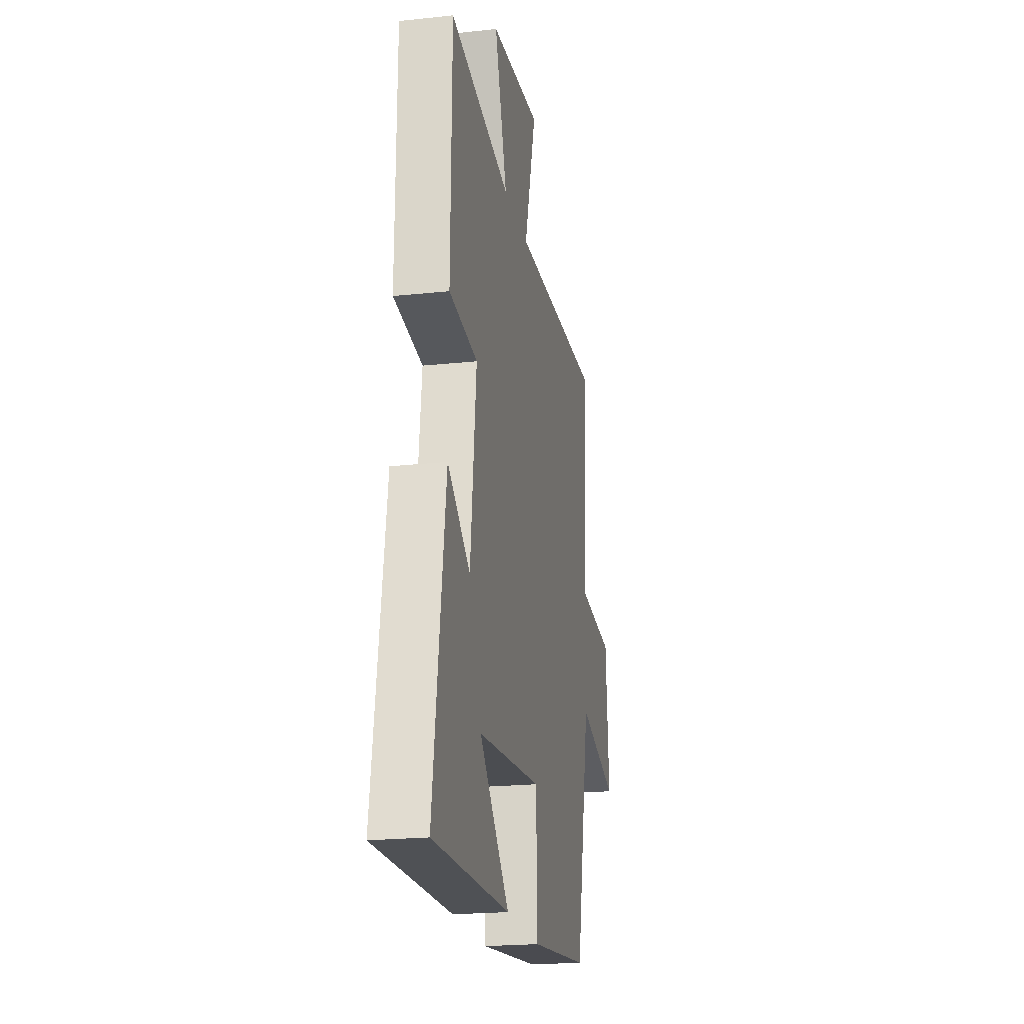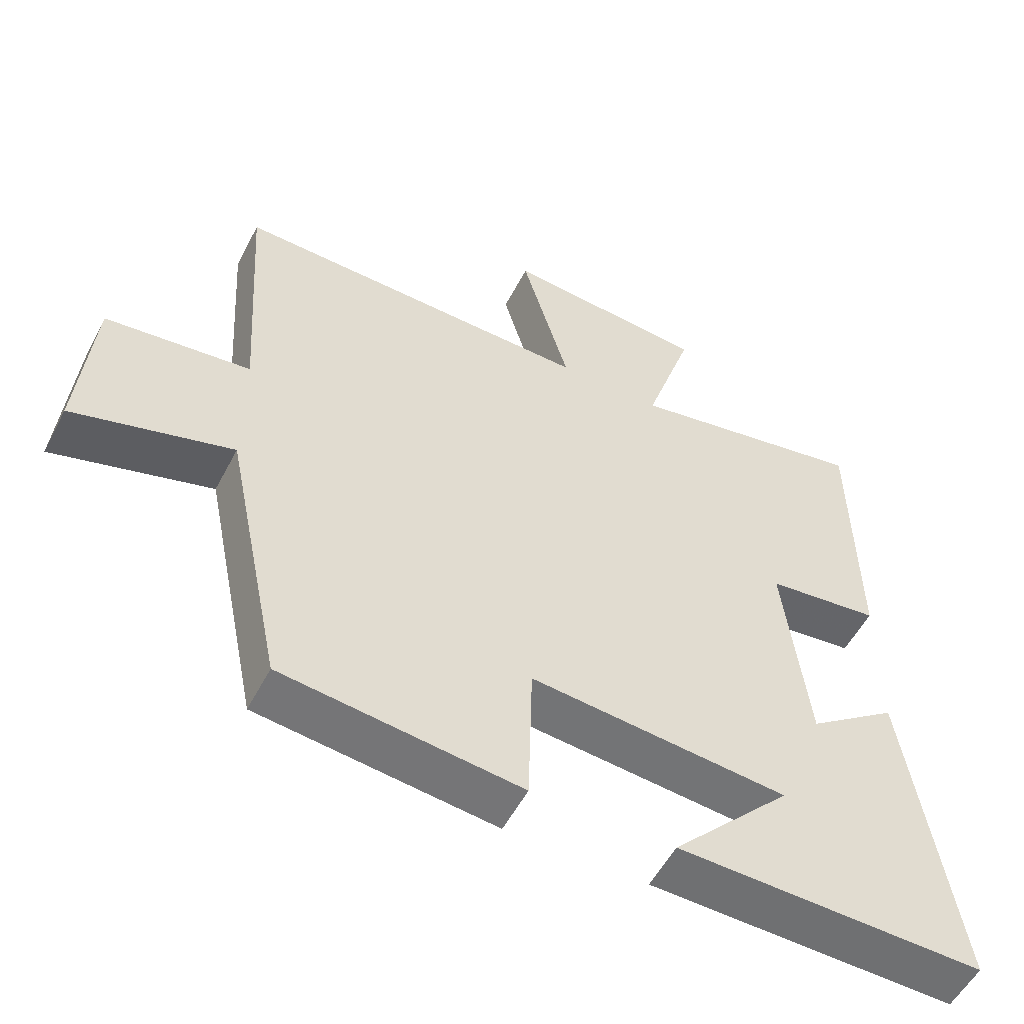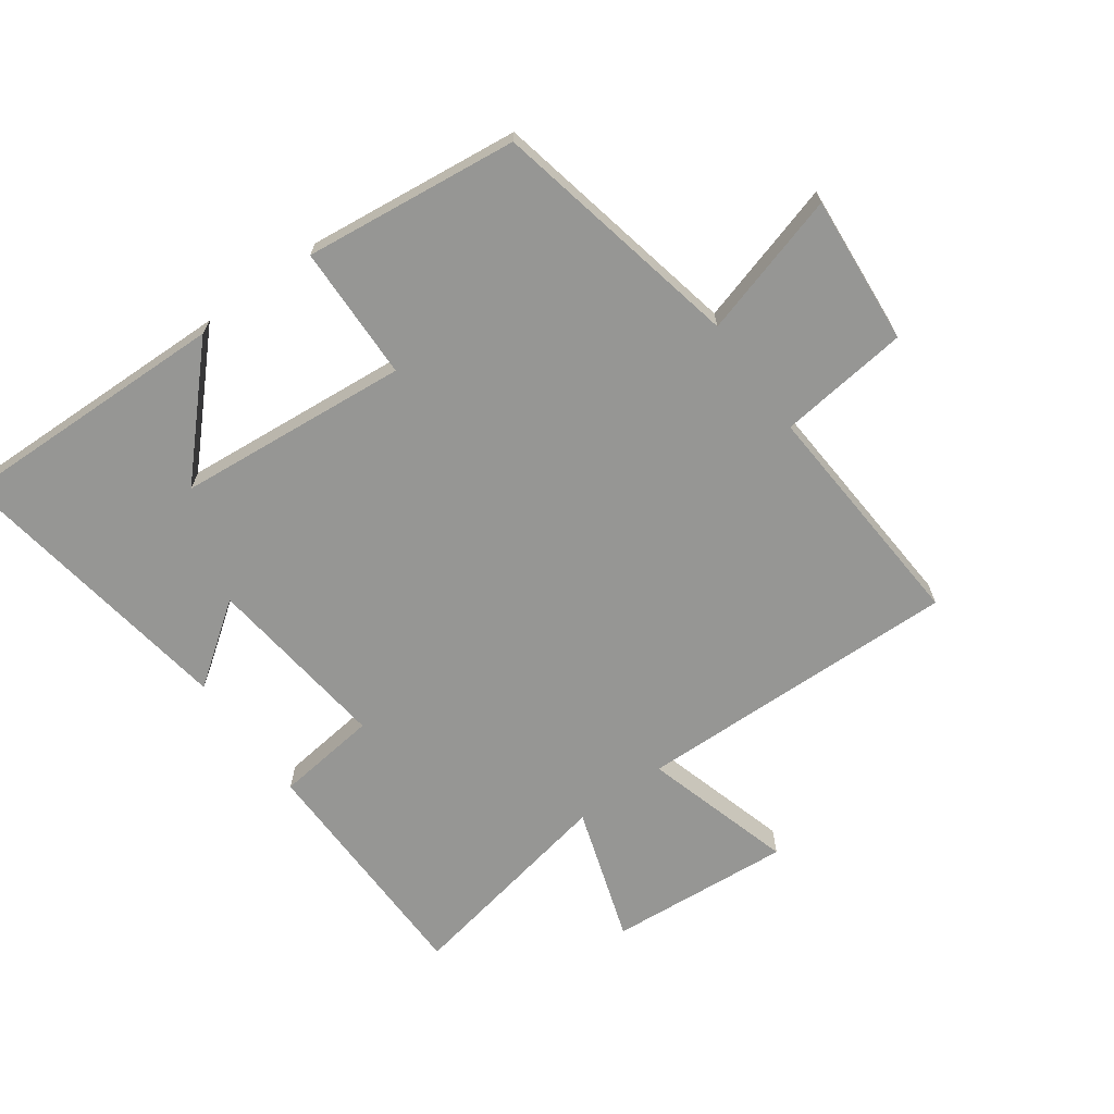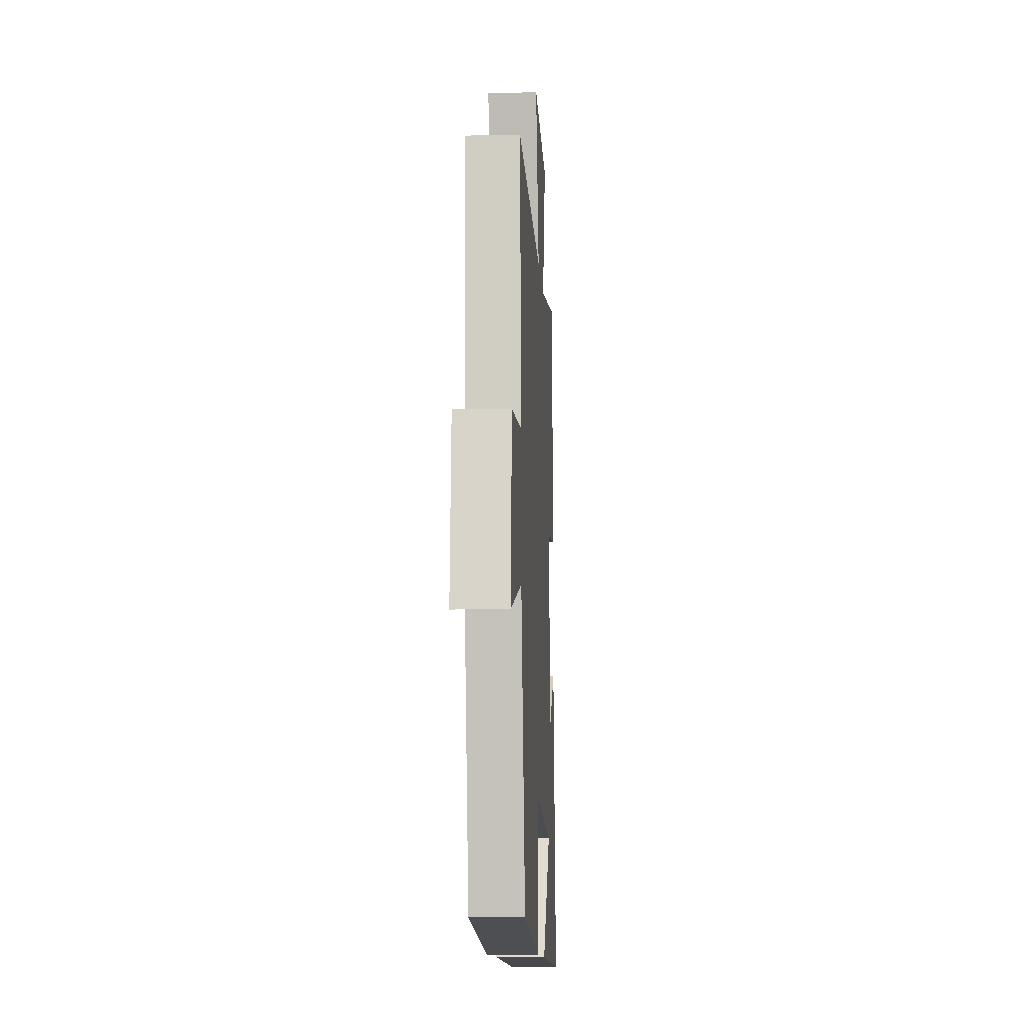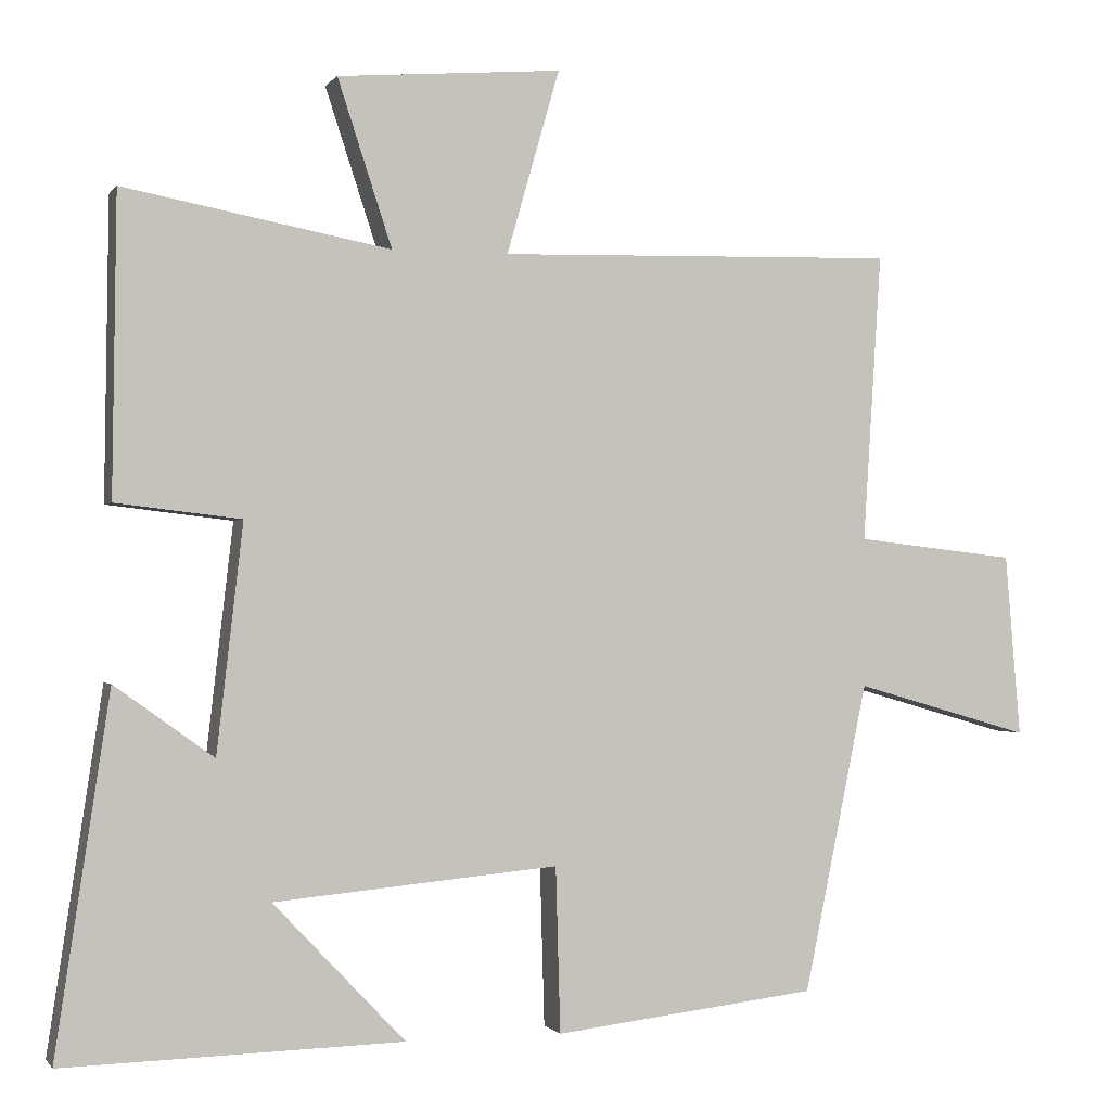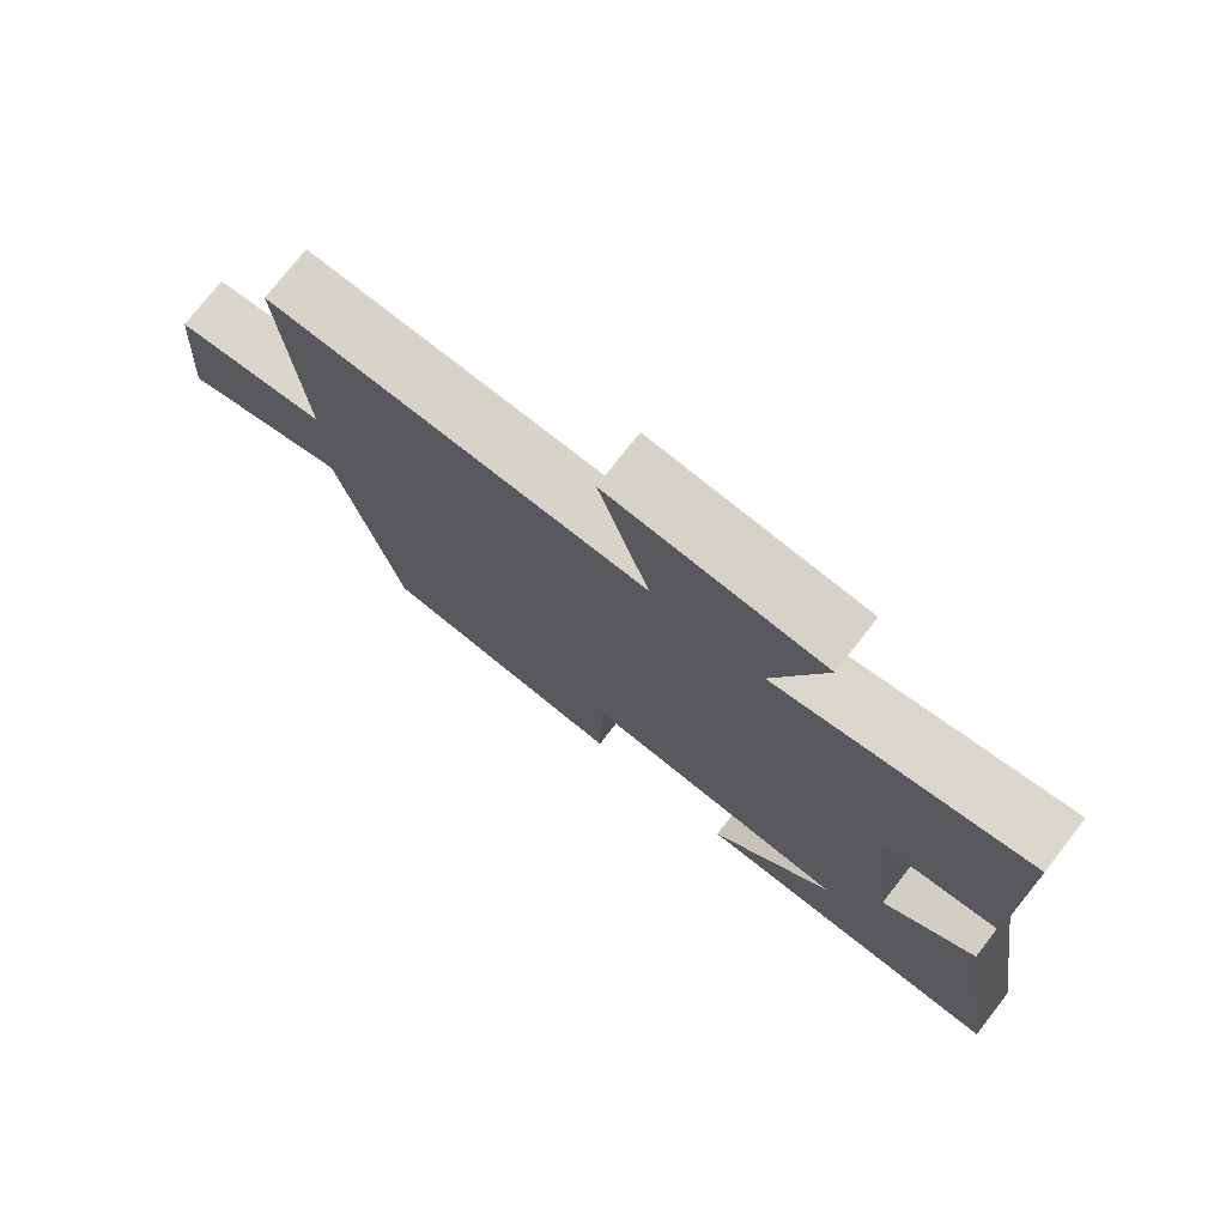
<metadata>
{"format":"obj","ext":"obj","renderer":"f3d","projection":"perspective","resolution":1024,"background":"white","views":[{"elev":-21.2,"azim":100.9,"up":"+Z"},{"elev":-54.3,"azim":-27.2,"up":"+Z"},{"elev":-67.7,"azim":-144.1,"up":"+Y"},{"elev":-11.0,"azim":-86.8,"up":"+Z"},{"elev":-0.9,"azim":162.7,"up":"+Z"},{"elev":75.8,"azim":38.0,"up":"+Z"}]}
</metadata>
<code>
v -0.417 0.07 -0.46
v -0.5 0.07 -0.058
v -0.729 0.07 -0.124
v -0.709 0.07 0.114
v -0.5 0.07 0.138
v -0.524 0.07 0.514
v -0.004 0.07 0.5
v -0.073 0.07 0.74
v 0.219 0.07 0.716
v 0.148 0.07 0.5
v 0.495 0.07 0.565
v 0.5 0.07 0.176
v 0.337 0.07 0.157
v 0.371 0.07 -0.139
v 0.5 0.07 -0.046
v 0.57 0.07 -0.511
v 0.129 0.07 -0.5
v 0.301 0.07 -0.319
v -0.069 0.07 -0.285
v -0.075 0.07 -0.5
v -0.417 0 -0.46
v -0.5 0 -0.058
v -0.729 0 -0.124
v -0.709 0 0.114
v -0.5 0 0.138
v -0.524 0 0.514
v -0.004 0 0.5
v -0.073 0 0.74
v 0.219 0 0.716
v 0.148 0 0.5
v 0.495 0 0.565
v 0.5 0 0.176
v 0.337 0 0.157
v 0.371 0 -0.139
v 0.5 0 -0.046
v 0.57 0 -0.511
v 0.129 0 -0.5
v 0.301 0 -0.319
v -0.069 0 -0.285
v -0.075 0 -0.5
f 19 20 1 2
f 18 19 2
f 16 17 18
f 14 15 16 18
f 13 14 18 2
f 10 11 12 13
f 10 13 2
f 7 8 9 10
f 7 10 2 3
f 5 6 7
f 5 7 3
f 3 4 5
f 22 21 40 39
f 22 39 38
f 38 37 36
f 38 36 35 34
f 22 38 34 33
f 33 32 31 30
f 22 33 30
f 30 29 28 27
f 23 22 30 27
f 27 26 25
f 23 27 25
f 25 24 23
f 1 21 22 2
f 2 22 23 3
f 3 23 24 4
f 4 24 25 5
f 5 25 26 6
f 6 26 27 7
f 7 27 28 8
f 8 28 29 9
f 9 29 30 10
f 10 30 31 11
f 11 31 32 12
f 12 32 33 13
f 13 33 34 14
f 14 34 35 15
f 15 35 36 16
f 16 36 37 17
f 17 37 38 18
f 18 38 39 19
f 19 39 40 20
f 20 40 21 1

</code>
